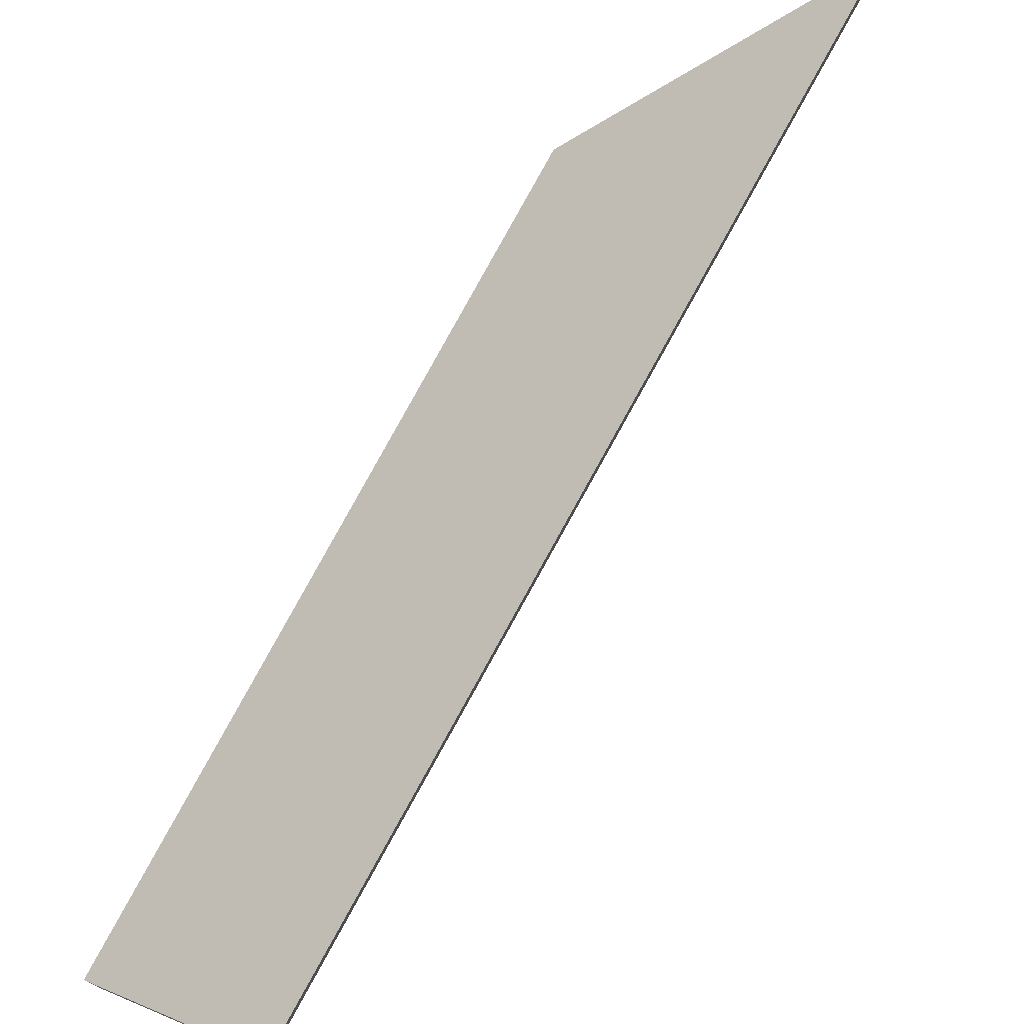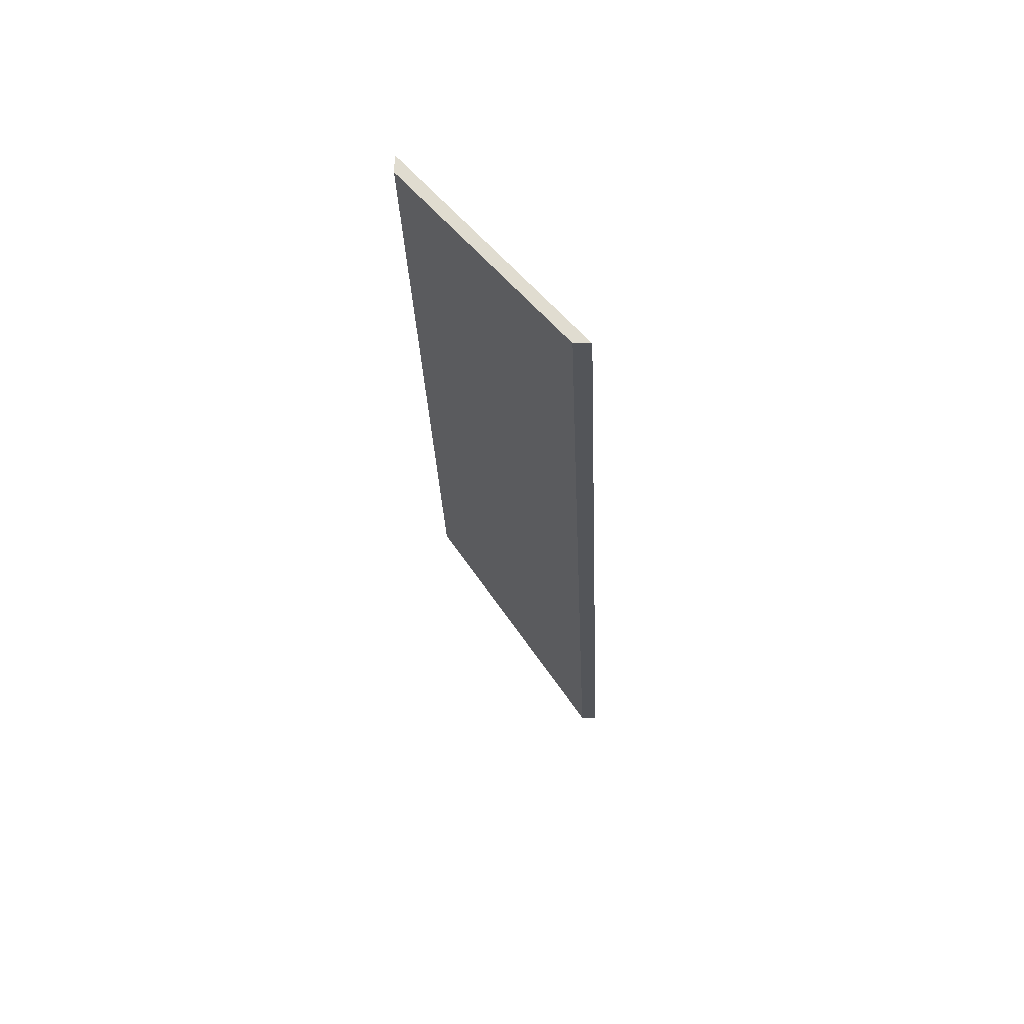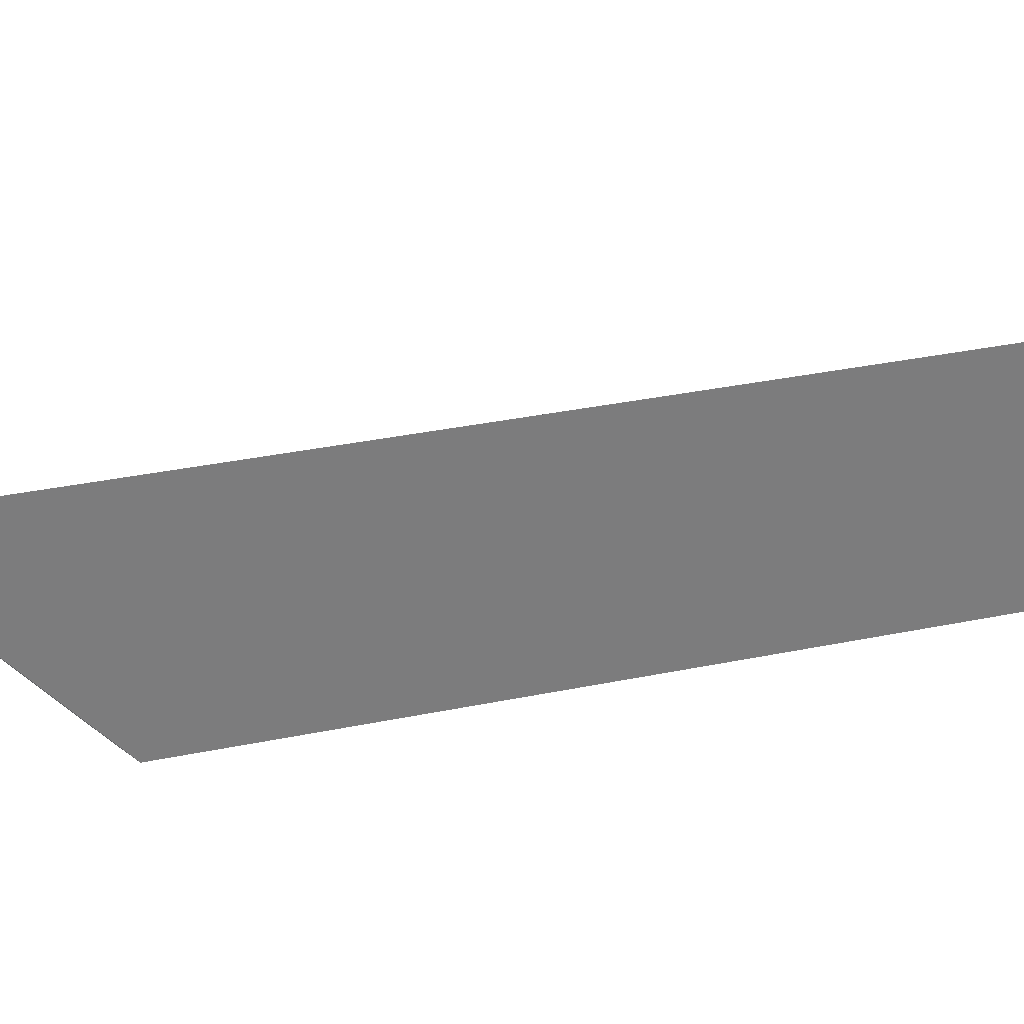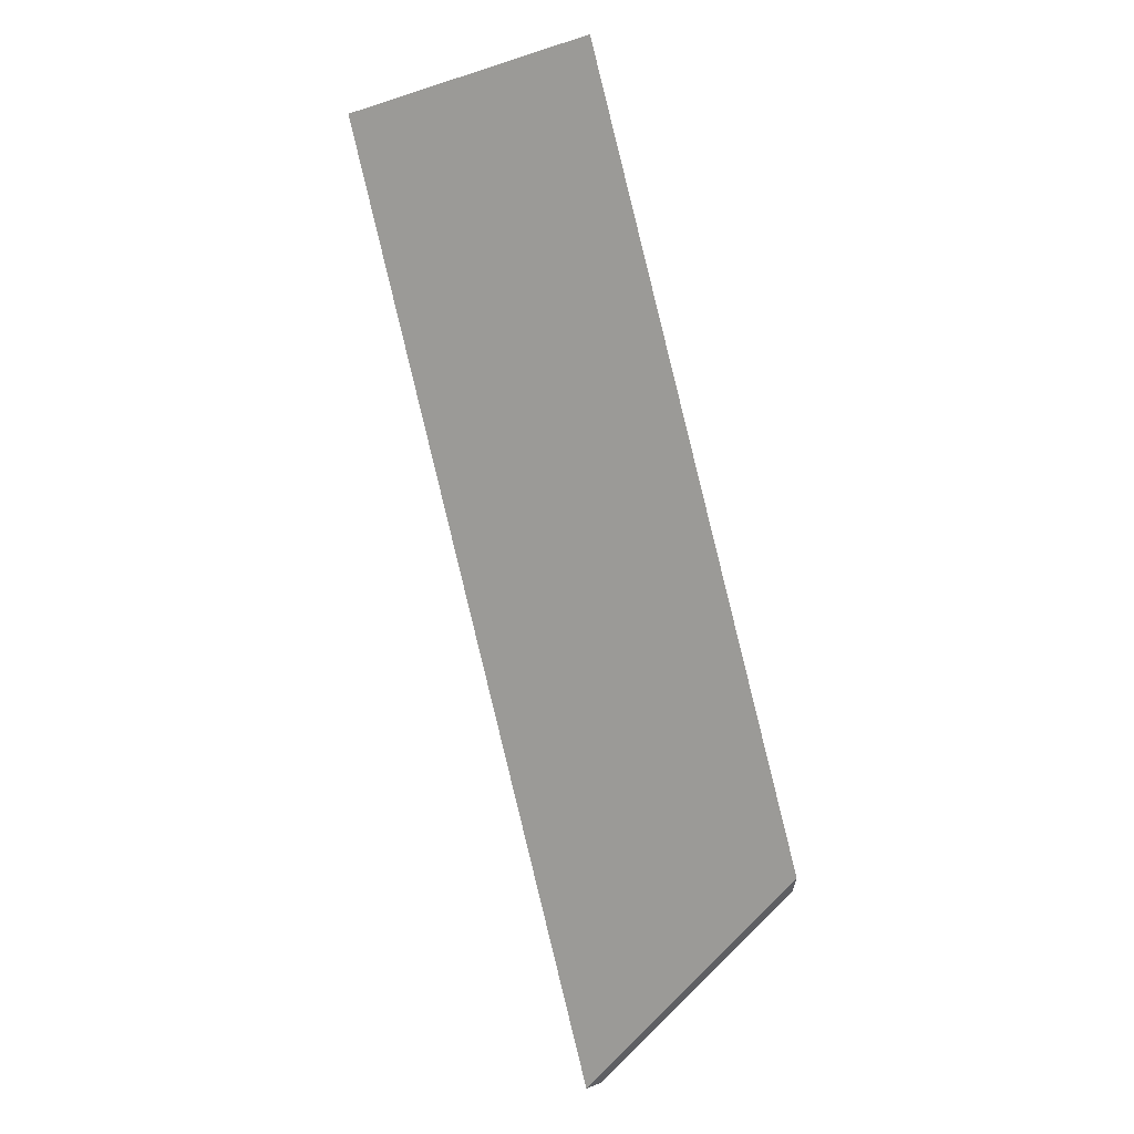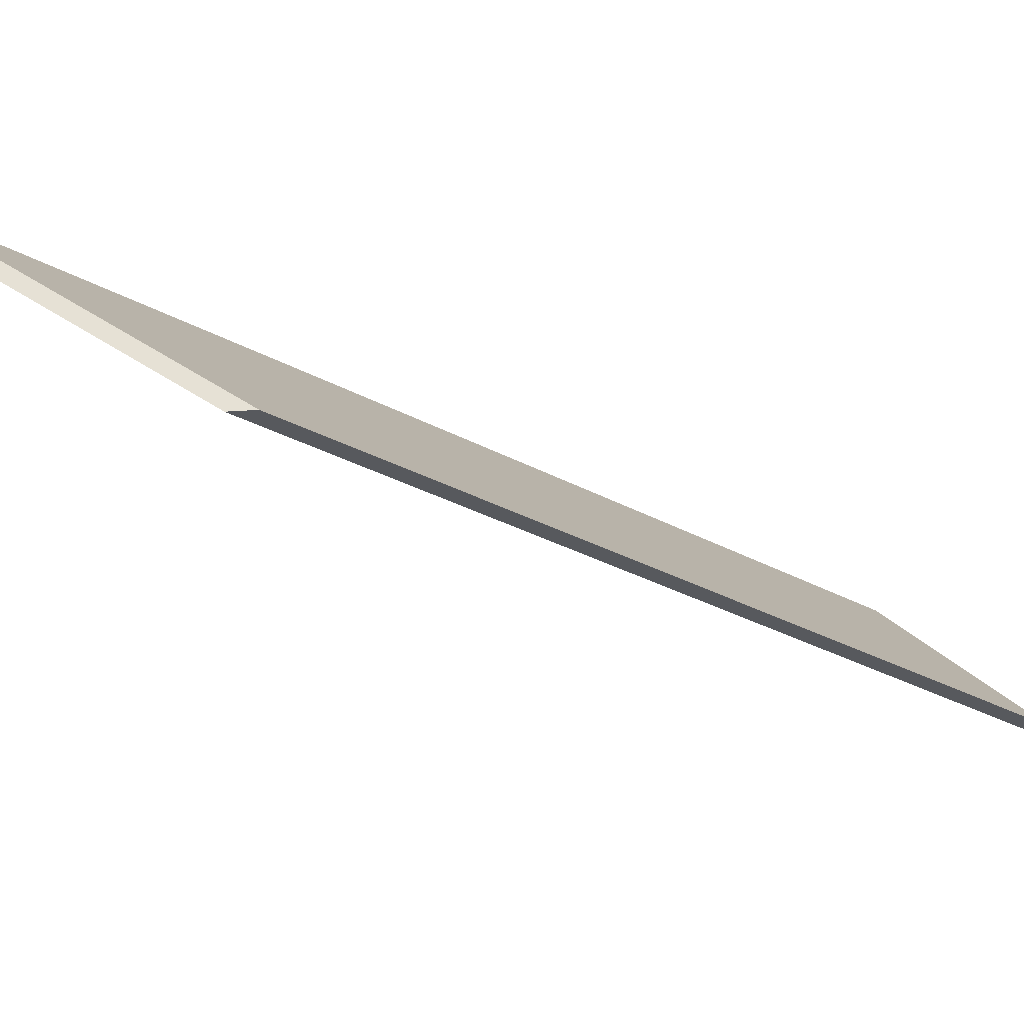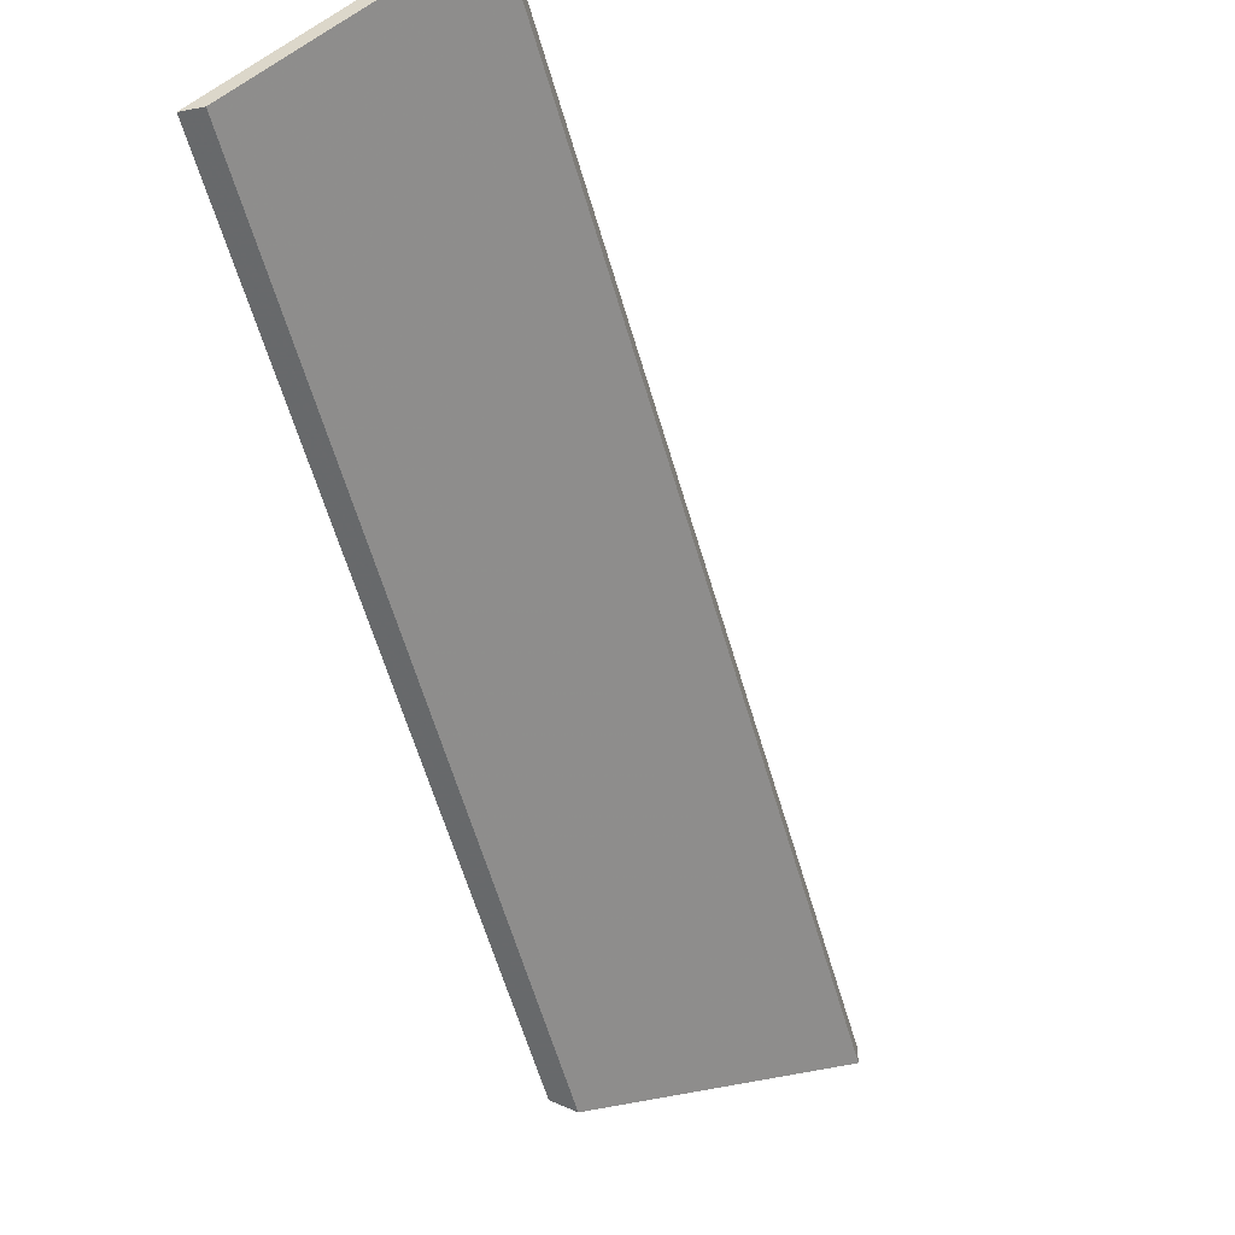
<metadata>
{"format":"obj","ext":"obj","renderer":"f3d","projection":"perspective","resolution":1024,"background":"white","views":[{"elev":73.9,"azim":60.2,"up":"+Y"},{"elev":34.0,"azim":92.9,"up":"+Z"},{"elev":77.1,"azim":-67.4,"up":"+Y"},{"elev":37.9,"azim":-117.2,"up":"+Z"},{"elev":-29.4,"azim":-96.8,"up":"+Y"},{"elev":-52.6,"azim":46.6,"up":"+Y"}]}
</metadata>
<code>
v 0.02306 -0.03726 3.189
v -0.04526 -0.03724 3.082
v -0.03687 -0.01002 3.044
v 0.04372 -0.01209 3.175
v -0.02923 -0.007585 3.056
v -0.02925 -0.01022 3.056
v -0.03687 -0.01002 3.044
v -0.03687 -0.007389 3.044
v -0.03687 -0.007389 3.044
v -0.03687 -0.01002 3.044
v -0.04526 -0.03724 3.082
v -0.04607 -0.03724 3.085
v -0.01378 -0.007981 3.082
v -0.01379 -0.01061 3.081
v -0.02925 -0.01022 3.056
v -0.02923 -0.007585 3.056
v 0.04372 -0.009456 3.175
v 0.04372 -0.01209 3.175
v -0.01379 -0.01061 3.081
v -0.01378 -0.007981 3.082
v -0.04607 -0.03724 3.085
v -0.04526 -0.03724 3.082
v 0.02306 -0.03726 3.189
v 0.0209 -0.03726 3.191
v 0.0209 -0.03726 3.191
v 0.02306 -0.03726 3.189
v 0.04372 -0.01209 3.175
v 0.04372 -0.009456 3.175
v 0.04372 -0.009456 3.175
v -0.03687 -0.007389 3.044
v -0.04607 -0.03724 3.085
v 0.0209 -0.03726 3.191
f 1 2 3
f 1 3 4
f 5 6 7
f 5 7 8
f 9 10 11
f 9 11 12
f 13 14 15
f 13 15 16
f 17 18 19
f 17 19 20
f 21 22 23
f 21 23 24
f 25 26 27
f 25 27 28
f 29 30 31
f 29 31 32

</code>
